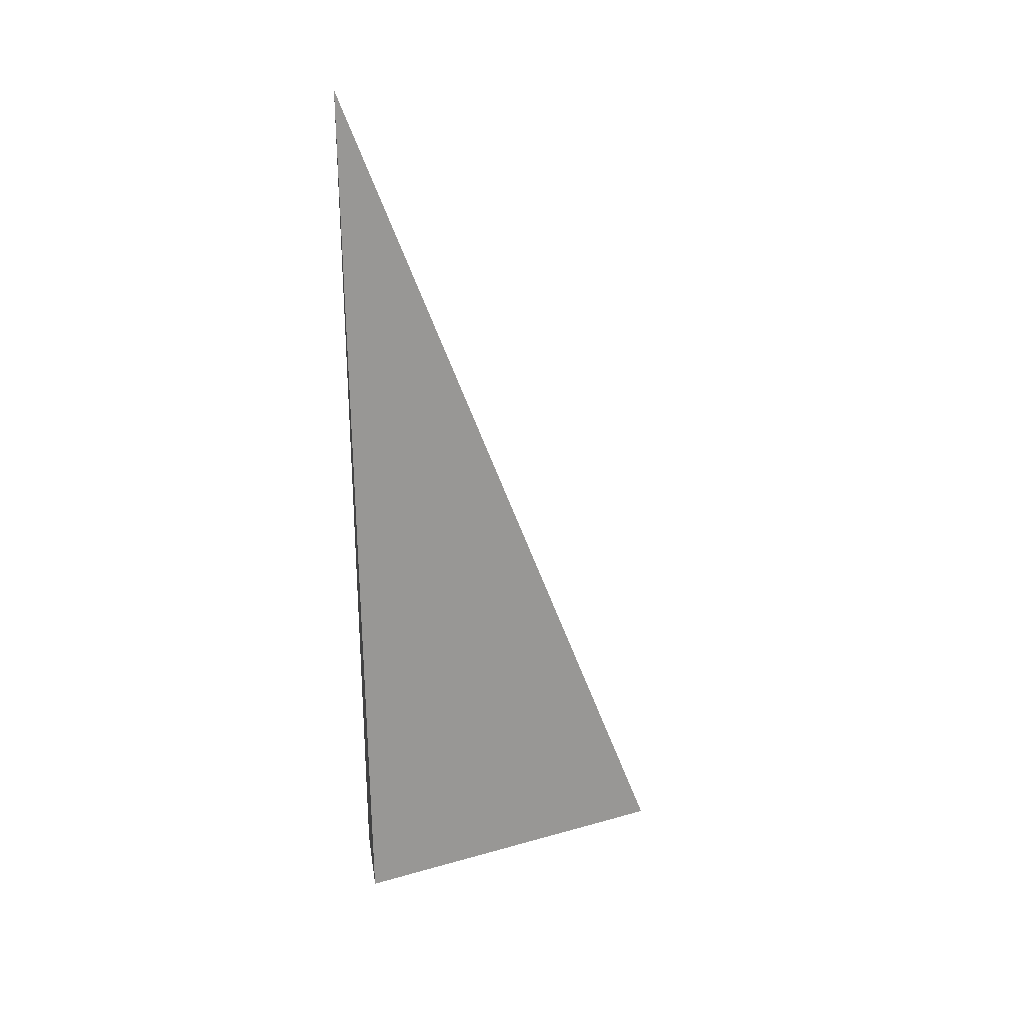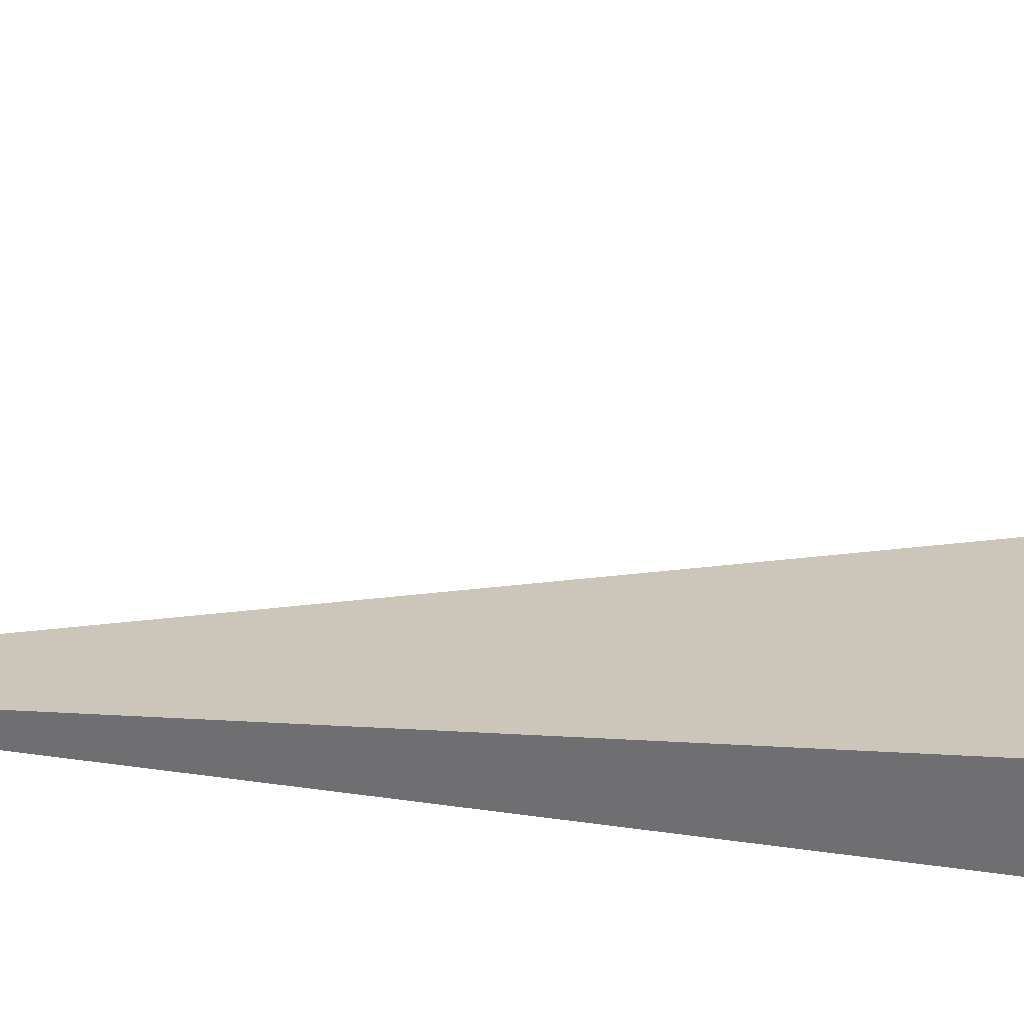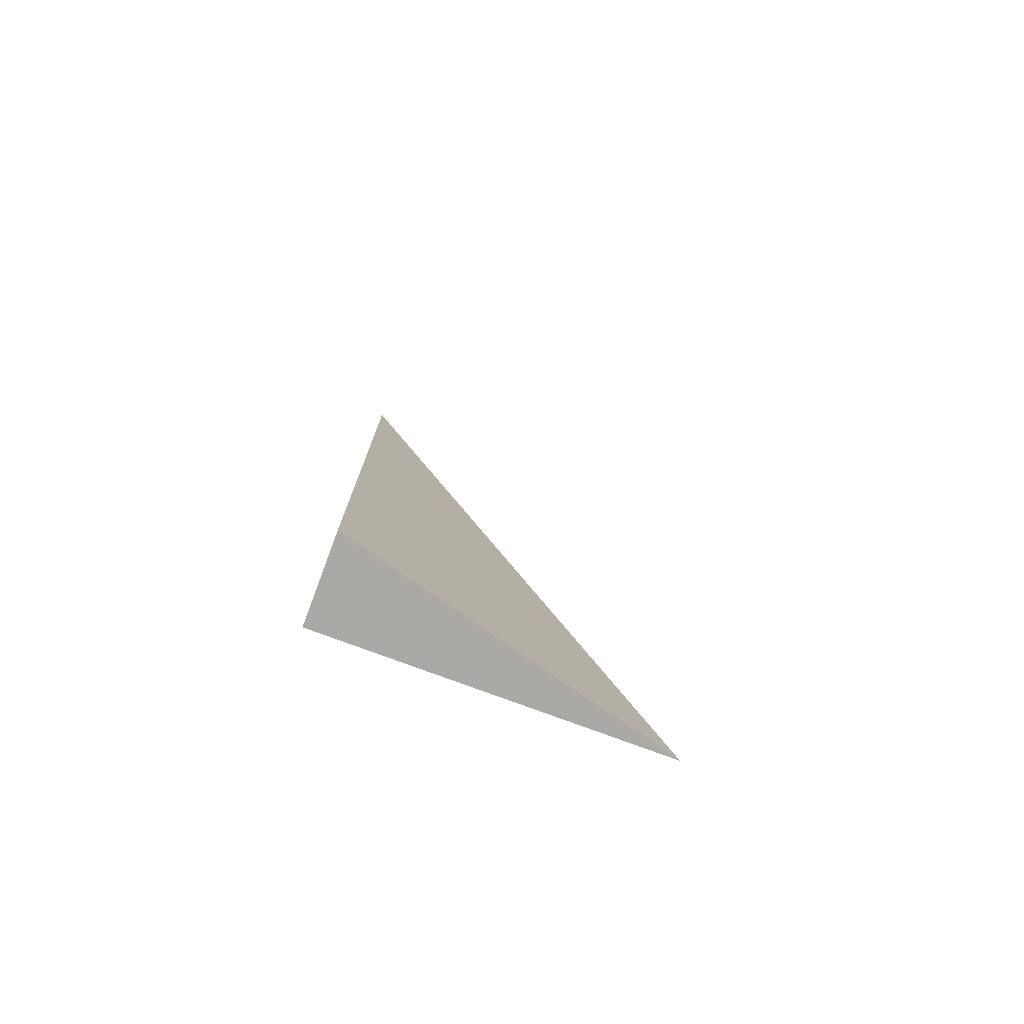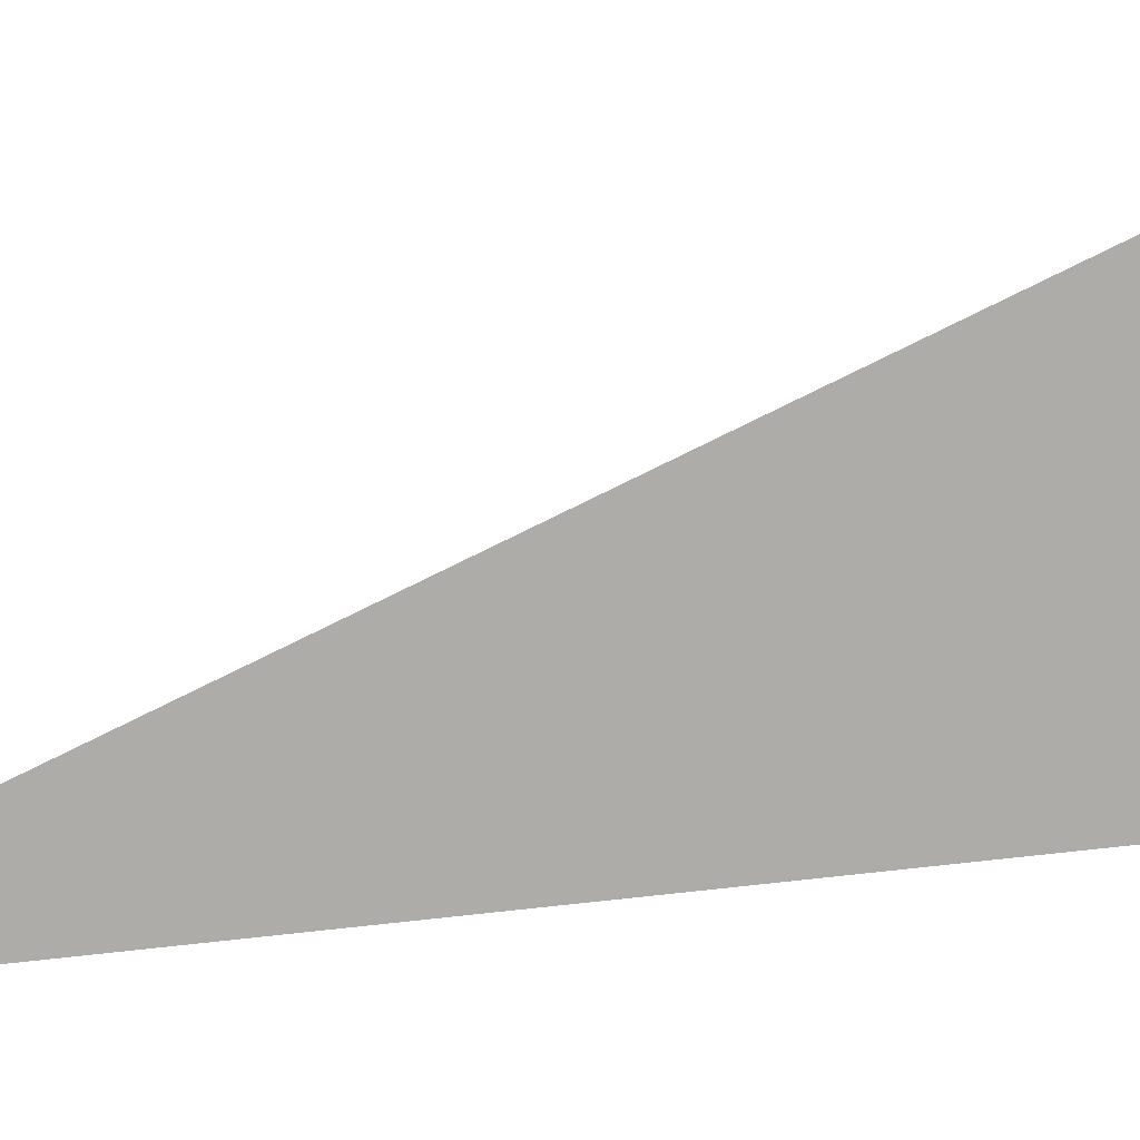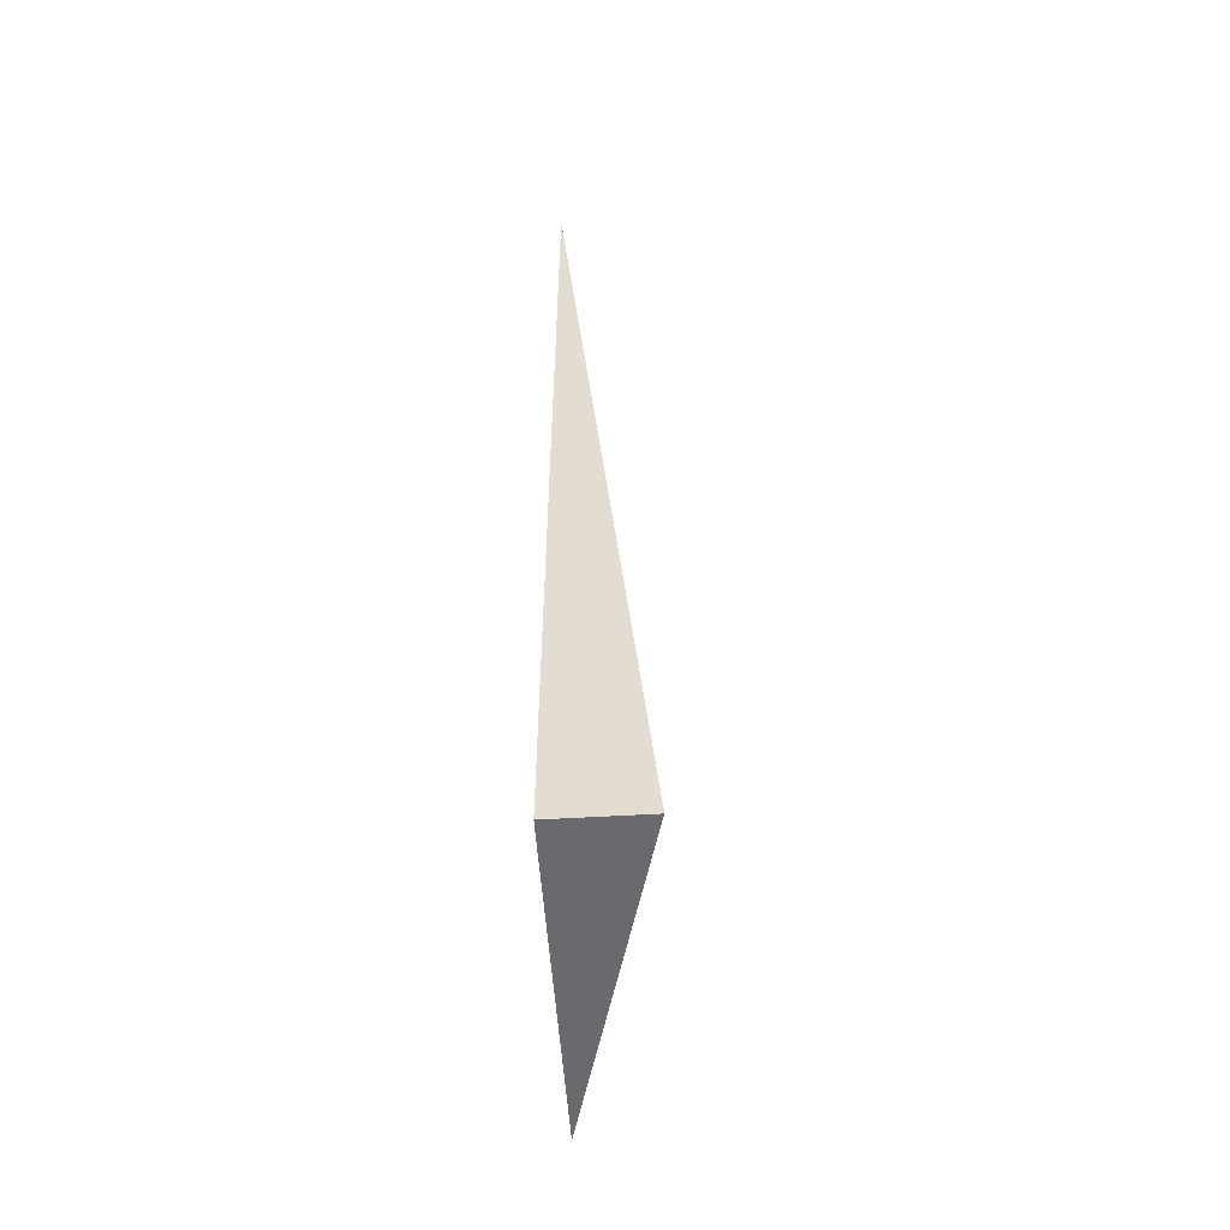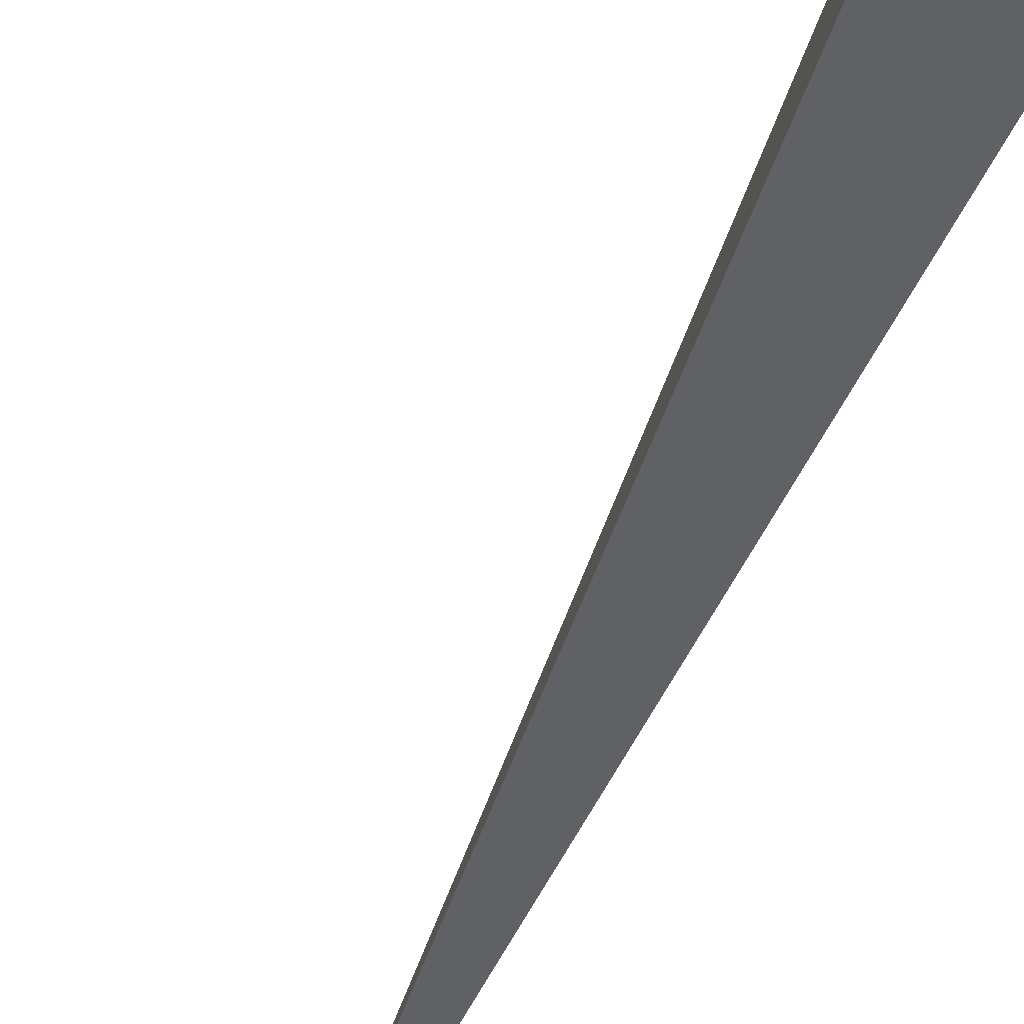
<metadata>
{"format":"obj","ext":"obj","renderer":"f3d","projection":"perspective","resolution":1024,"background":"white","views":[{"elev":27.2,"azim":81.3,"up":"+Z"},{"elev":-54.7,"azim":80.9,"up":"+Y"},{"elev":-75.6,"azim":69.4,"up":"+Z"},{"elev":28.4,"azim":73.4,"up":"+Y"},{"elev":-53.1,"azim":3.7,"up":"+Z"},{"elev":-49.2,"azim":157.0,"up":"+Y"}]}
</metadata>
<code>
v -0.03256 -0.1232 -0.3306
v 0.09767 -0.1232 -0.3306
v -0.03256 0.3696 -0.3306
v -0.03256 -0.1232 0.9918
v -0.03256 0.1232 -0.3306
v 0.03256 0.1232 -0.3306
v 0.03256 -0.1232 -0.3306
v 0.03256 -0.1232 0.3306
v -0.03256 -0.1232 0.3306
v -0.03256 0.1232 0.3306
v -0.03256 -6.939e-18 -0.3306
v 0 -6.939e-18 -0.3306
v 0 -0.1232 -0.3306
v -0.03256 0.2464 -0.3306
v 0 0.2464 -0.3306
v 0 0.1232 -0.3306
v 0.06511 -6.939e-18 -0.3306
v 0.06511 -0.1232 -0.3306
v 0.03256 -6.939e-18 -0.3306
v 0 -0.1232 -2.776e-17
v -0.03256 -0.1232 -2.776e-17
v 0.06511 -0.1232 -2.776e-17
v 0.03256 -0.1232 -2.776e-17
v 0 -0.1232 0.6612
v -0.03256 -0.1232 0.6612
v 0 -0.1232 0.3306
v -0.03256 0.1232 -2.776e-17
v -0.03256 0.2464 -2.776e-17
v -0.03256 -6.939e-18 -2.776e-17
v -0.03256 -6.939e-18 0.6612
v -0.03256 -6.939e-18 0.3306
v 0.03256 -6.939e-18 -2.776e-17
v 0 0.1232 -2.776e-17
v 0 -6.939e-18 0.3306
v -0.03256 -0.06161 -0.3306
v -0.01628 -0.06161 -0.3306
v -0.01628 -0.1232 -0.3306
v -0.03256 0.06161 -0.3306
v -0.01628 0.06161 -0.3306
v -0.01628 -6.939e-18 -0.3306
v 0.01628 -0.06161 -0.3306
v 0.01628 -0.1232 -0.3306
v 0 -0.06161 -0.3306
v -0.03256 0.1848 -0.3306
v -0.01628 0.1848 -0.3306
v -0.01628 0.1232 -0.3306
v -0.03256 0.308 -0.3306
v -0.01628 0.308 -0.3306
v -0.01628 0.2464 -0.3306
v 0.01628 0.1848 -0.3306
v 0.01628 0.1232 -0.3306
v 0 0.1848 -0.3306
v 0.04883 0.06161 -0.3306
v 0.04883 -6.939e-18 -0.3306
v 0.03256 0.06161 -0.3306
v 0.08139 -0.06161 -0.3306
v 0.08139 -0.1232 -0.3306
v 0.06511 -0.06161 -0.3306
v 0.04883 -0.1232 -0.3306
v 0.03256 -0.06161 -0.3306
v 0.04883 -0.06161 -0.3306
v 0 0.06161 -0.3306
v 0.01628 0.06161 -0.3306
v 0.01628 -6.939e-18 -0.3306
v -0.01628 -0.1232 -0.1653
v -0.03256 -0.1232 -0.1653
v 0.01628 -0.1232 -0.1653
v 0 -0.1232 -0.1653
v -0.01628 -0.1232 0.1653
v -0.03256 -0.1232 0.1653
v -0.01628 -0.1232 -2.776e-17
v 0.04883 -0.1232 -0.1653
v 0.03256 -0.1232 -0.1653
v 0.08139 -0.1232 -0.1653
v 0.06511 -0.1232 -0.1653
v 0.04883 -0.1232 0.1653
v 0.03256 -0.1232 0.1653
v 0.04883 -0.1232 -2.776e-17
v 0.01628 -0.1232 0.4959
v 0 -0.1232 0.4959
v 0.01628 -0.1232 0.3306
v -0.01628 -0.1232 0.8265
v -0.03256 -0.1232 0.8265
v -0.01628 -0.1232 0.6612
v -0.03256 -0.1232 0.4959
v -0.01628 -0.1232 0.3306
v -0.01628 -0.1232 0.4959
v 0.01628 -0.1232 -2.776e-17
v 0.01628 -0.1232 0.1653
v 0 -0.1232 0.1653
v -0.03256 0.2464 -0.1653
v -0.03256 0.308 -0.1653
v -0.03256 0.1232 -0.1653
v -0.03256 0.1848 -0.1653
v -0.03256 0.1232 0.1653
v -0.03256 0.1848 0.1653
v -0.03256 0.1848 -2.776e-17
v -0.03256 -6.939e-18 -0.1653
v -0.03256 0.06161 -0.1653
v -0.03256 -0.06161 -0.1653
v -0.03256 -0.06161 0.1653
v -0.03256 -0.06161 -2.776e-17
v -0.03256 -0.06161 0.4959
v -0.03256 -0.06161 0.3306
v -0.03256 -0.06161 0.8265
v -0.03256 -0.06161 0.6612
v -0.03256 0.06161 0.4959
v -0.03256 0.06161 0.3306
v -0.03256 -6.939e-18 0.4959
v -0.03256 0.06161 -2.776e-17
v -0.03256 -6.939e-18 0.1653
v -0.03256 0.06161 0.1653
v 0.06511 -0.06161 -0.1653
v 0.03256 0.06161 -0.1653
v 0.04883 -6.939e-18 -0.1653
v 0.03256 -0.06161 0.1653
v 0.04883 -0.06161 -2.776e-17
v 0 0.1848 -0.1653
v 0.01628 0.1232 -0.1653
v -0.01628 0.2464 -0.1653
v -0.01628 0.1232 0.1653
v -0.01628 0.1848 -2.776e-17
v -0.01628 -6.939e-18 0.4959
v -0.01628 0.06161 0.3306
v -0.01628 -0.06161 0.6612
v 0.01628 -0.06161 0.3306
v 0 -0.06161 0.4959
v 0.01628 0.06161 -2.776e-17
v 0 0.06161 0.1653
v 0.01628 -6.939e-18 0.1653
f 1 35 37
f 35 11 36
f 36 13 37
f 35 36 37
f 11 38 40
f 38 5 39
f 39 12 40
f 38 39 40
f 12 41 43
f 41 7 42
f 42 13 43
f 41 42 43
f 11 40 36
f 40 12 43
f 43 13 36
f 40 43 36
f 5 44 46
f 44 14 45
f 45 16 46
f 44 45 46
f 14 47 49
f 47 3 48
f 48 15 49
f 47 48 49
f 15 50 52
f 50 6 51
f 51 16 52
f 50 51 52
f 14 49 45
f 49 15 52
f 52 16 45
f 49 52 45
f 6 53 55
f 53 17 54
f 54 19 55
f 53 54 55
f 17 56 58
f 56 2 57
f 57 18 58
f 56 57 58
f 18 59 61
f 59 7 60
f 60 19 61
f 59 60 61
f 17 58 54
f 58 18 61
f 61 19 54
f 58 61 54
f 5 46 39
f 46 16 62
f 62 12 39
f 46 62 39
f 16 51 63
f 51 6 55
f 55 19 63
f 51 55 63
f 19 60 64
f 60 7 41
f 41 12 64
f 60 41 64
f 16 63 62
f 63 19 64
f 64 12 62
f 63 64 62
f 1 37 66
f 37 13 65
f 65 21 66
f 37 65 66
f 13 42 68
f 42 7 67
f 67 20 68
f 42 67 68
f 20 69 71
f 69 9 70
f 70 21 71
f 69 70 71
f 13 68 65
f 68 20 71
f 71 21 65
f 68 71 65
f 7 59 73
f 59 18 72
f 72 23 73
f 59 72 73
f 18 57 75
f 57 2 74
f 74 22 75
f 57 74 75
f 22 76 78
f 76 8 77
f 77 23 78
f 76 77 78
f 18 75 72
f 75 22 78
f 78 23 72
f 75 78 72
f 8 79 81
f 79 24 80
f 80 26 81
f 79 80 81
f 24 82 84
f 82 4 83
f 83 25 84
f 82 83 84
f 25 85 87
f 85 9 86
f 86 26 87
f 85 86 87
f 24 84 80
f 84 25 87
f 87 26 80
f 84 87 80
f 7 73 67
f 73 23 88
f 88 20 67
f 73 88 67
f 23 77 89
f 77 8 81
f 81 26 89
f 77 81 89
f 26 86 90
f 86 9 69
f 69 20 90
f 86 69 90
f 23 89 88
f 89 26 90
f 90 20 88
f 89 90 88
f 3 47 92
f 47 14 91
f 91 28 92
f 47 91 92
f 14 44 94
f 44 5 93
f 93 27 94
f 44 93 94
f 27 95 97
f 95 10 96
f 96 28 97
f 95 96 97
f 14 94 91
f 94 27 97
f 97 28 91
f 94 97 91
f 5 38 99
f 38 11 98
f 98 29 99
f 38 98 99
f 11 35 100
f 35 1 66
f 66 21 100
f 35 66 100
f 21 70 102
f 70 9 101
f 101 29 102
f 70 101 102
f 11 100 98
f 100 21 102
f 102 29 98
f 100 102 98
f 9 85 104
f 85 25 103
f 103 31 104
f 85 103 104
f 25 83 106
f 83 4 105
f 105 30 106
f 83 105 106
f 30 107 109
f 107 10 108
f 108 31 109
f 107 108 109
f 25 106 103
f 106 30 109
f 109 31 103
f 106 109 103
f 5 99 93
f 99 29 110
f 110 27 93
f 99 110 93
f 29 101 111
f 101 9 104
f 104 31 111
f 101 104 111
f 31 108 112
f 108 10 95
f 95 27 112
f 108 95 112
f 29 111 110
f 111 31 112
f 112 27 110
f 111 112 110
f 2 56 74
f 56 17 113
f 113 22 74
f 56 113 74
f 17 53 115
f 53 6 114
f 114 32 115
f 53 114 115
f 32 116 117
f 116 8 76
f 76 22 117
f 116 76 117
f 17 115 113
f 115 32 117
f 117 22 113
f 115 117 113
f 6 50 119
f 50 15 118
f 118 33 119
f 50 118 119
f 15 48 120
f 48 3 92
f 92 28 120
f 48 92 120
f 28 96 122
f 96 10 121
f 121 33 122
f 96 121 122
f 15 120 118
f 120 28 122
f 122 33 118
f 120 122 118
f 10 107 124
f 107 30 123
f 123 34 124
f 107 123 124
f 30 105 125
f 105 4 82
f 82 24 125
f 105 82 125
f 24 79 127
f 79 8 126
f 126 34 127
f 79 126 127
f 30 125 123
f 125 24 127
f 127 34 123
f 125 127 123
f 6 119 114
f 119 33 128
f 128 32 114
f 119 128 114
f 33 121 129
f 121 10 124
f 124 34 129
f 121 124 129
f 34 126 130
f 126 8 116
f 116 32 130
f 126 116 130
f 33 129 128
f 129 34 130
f 130 32 128
f 129 130 128

</code>
